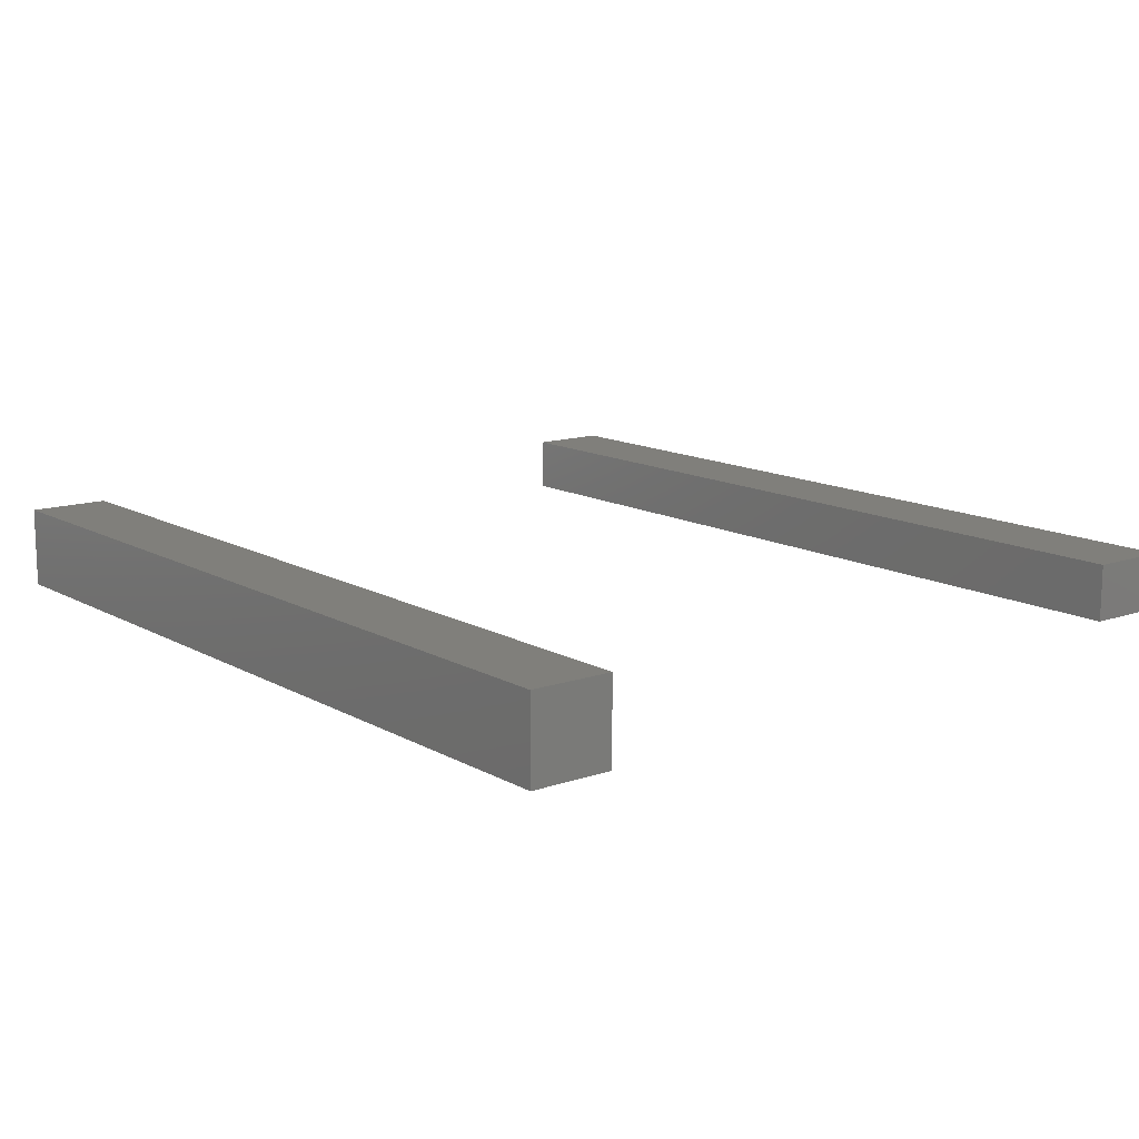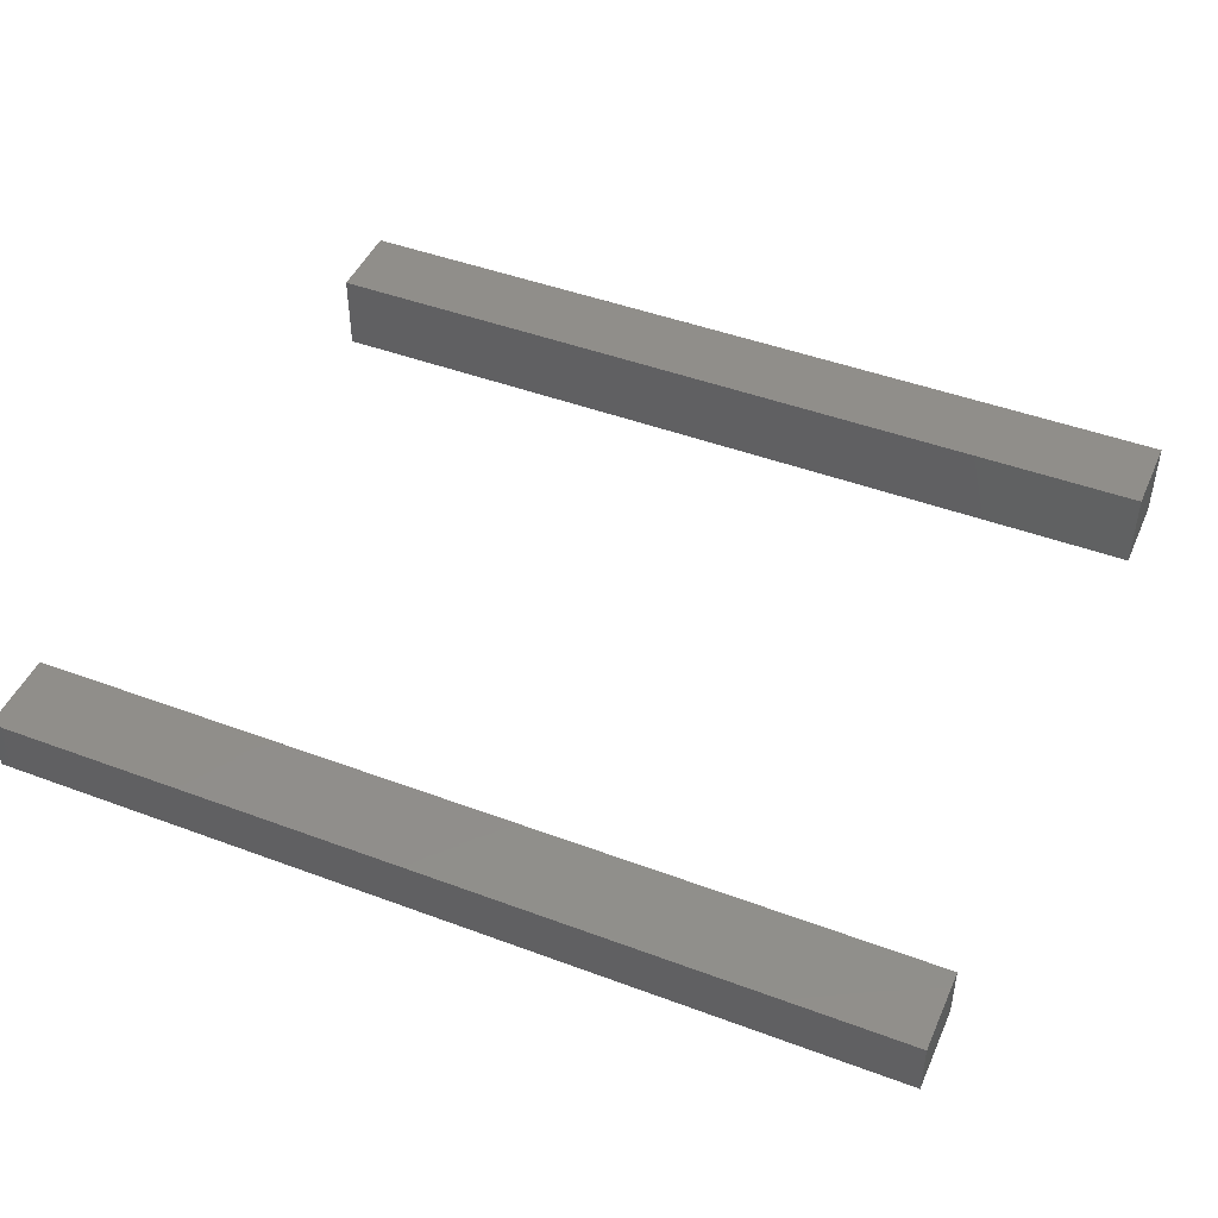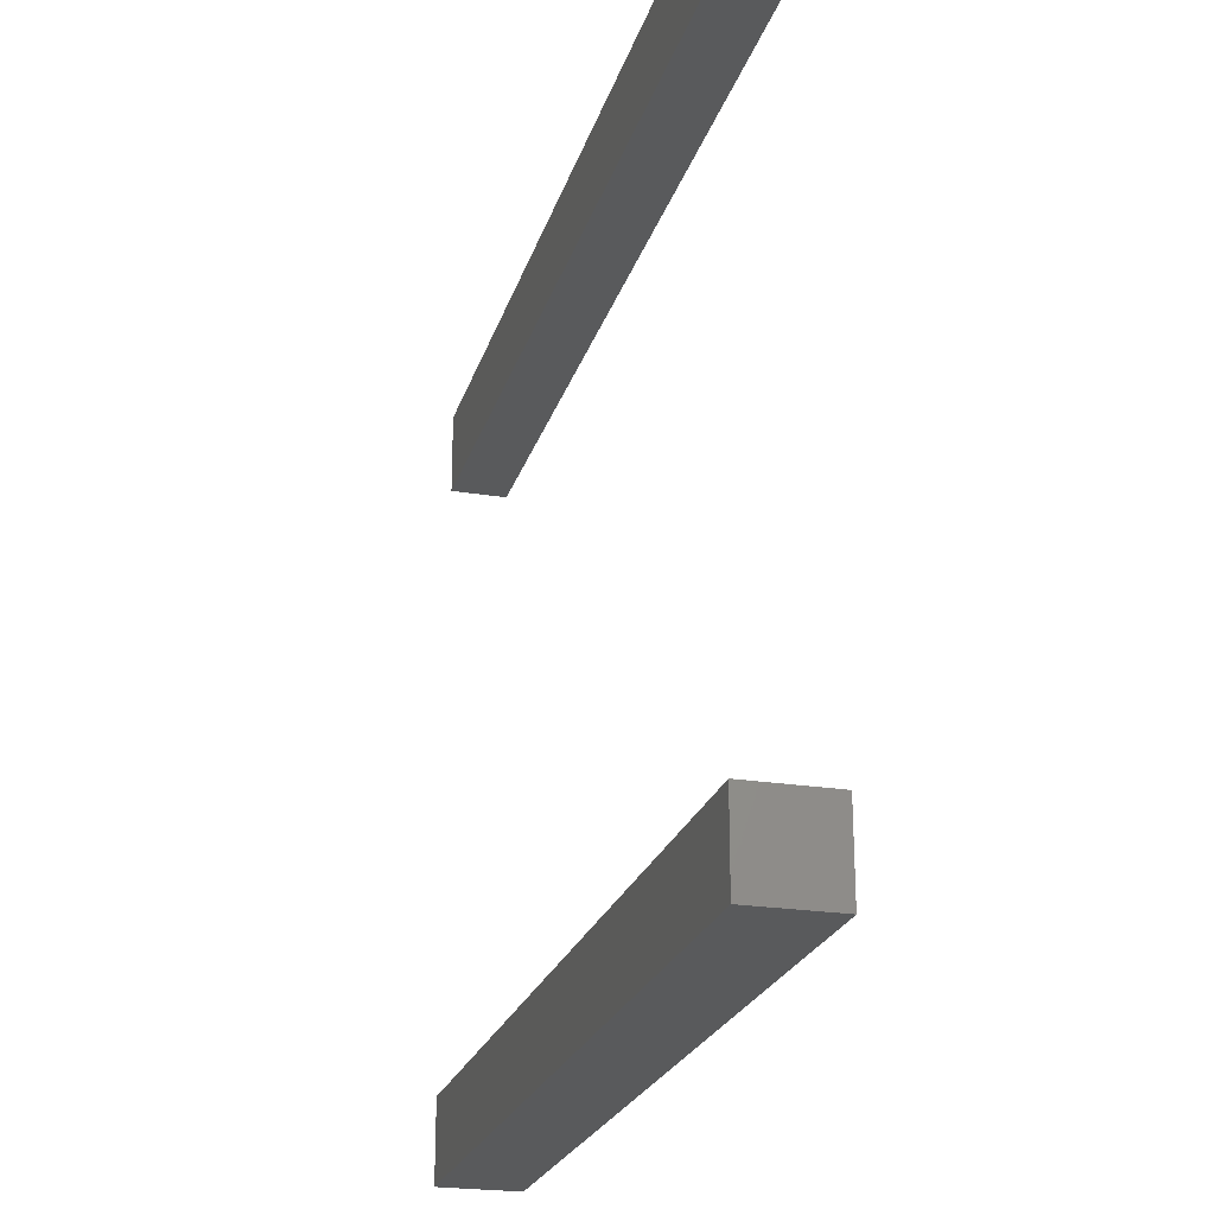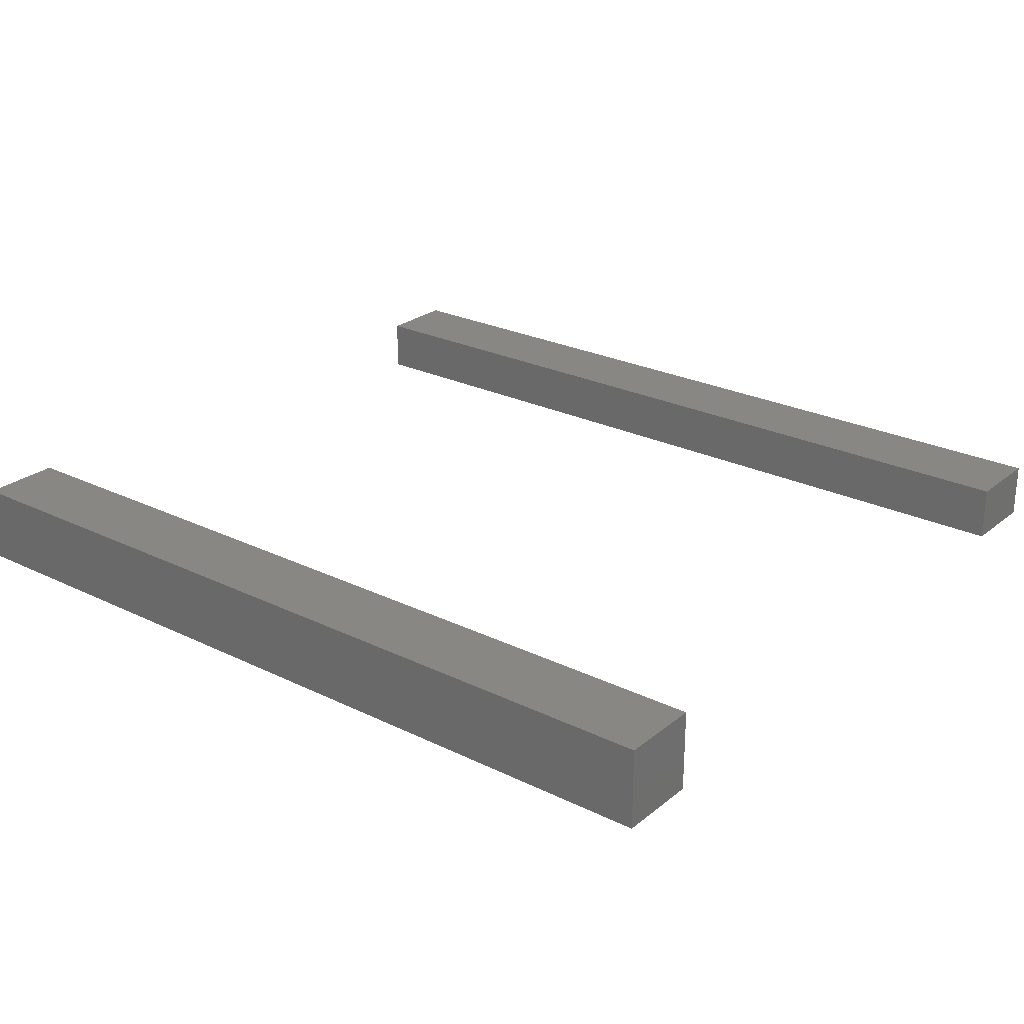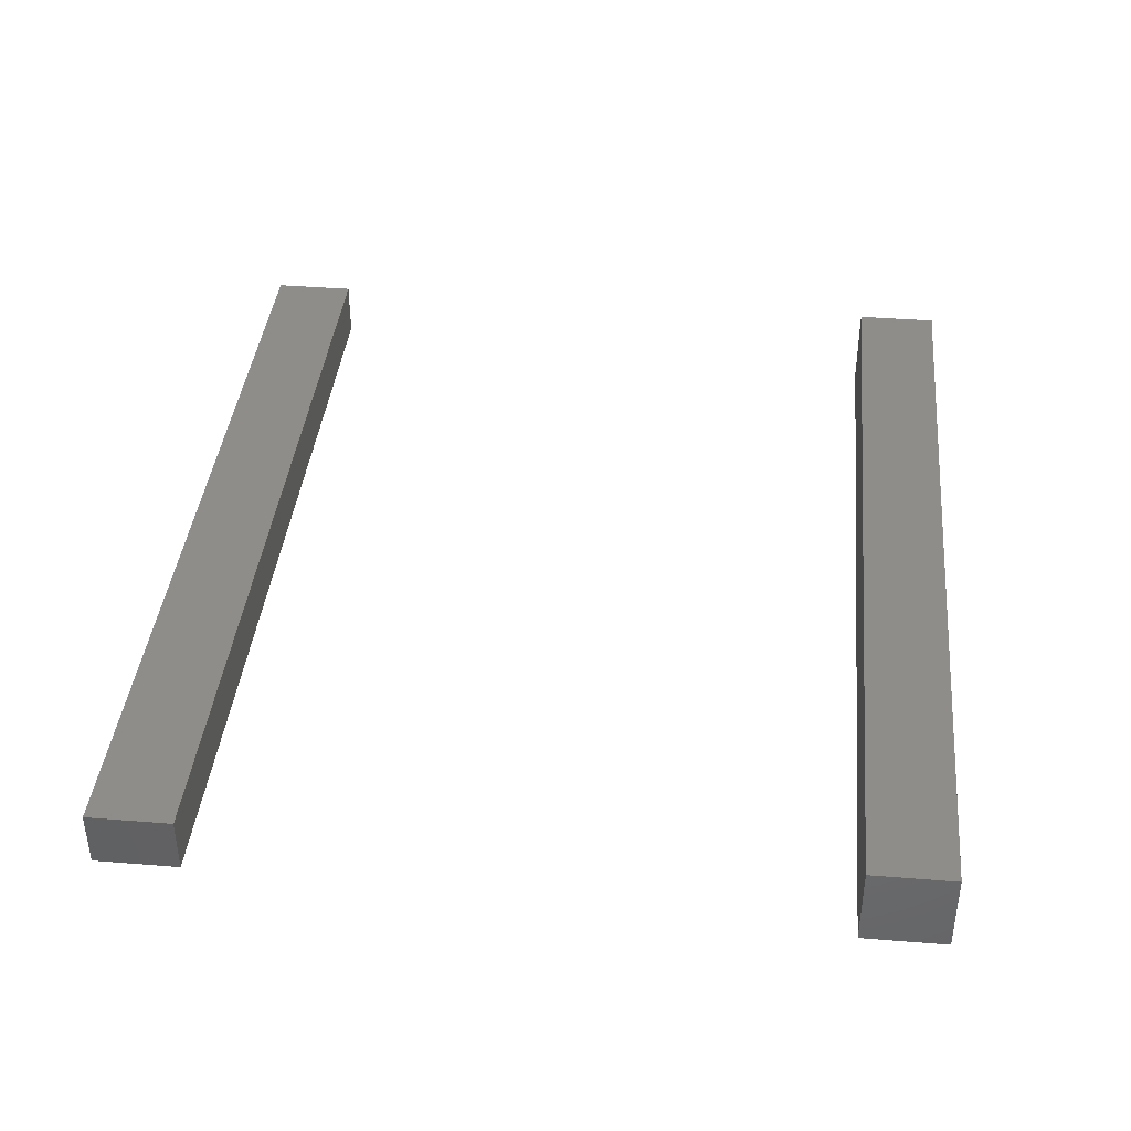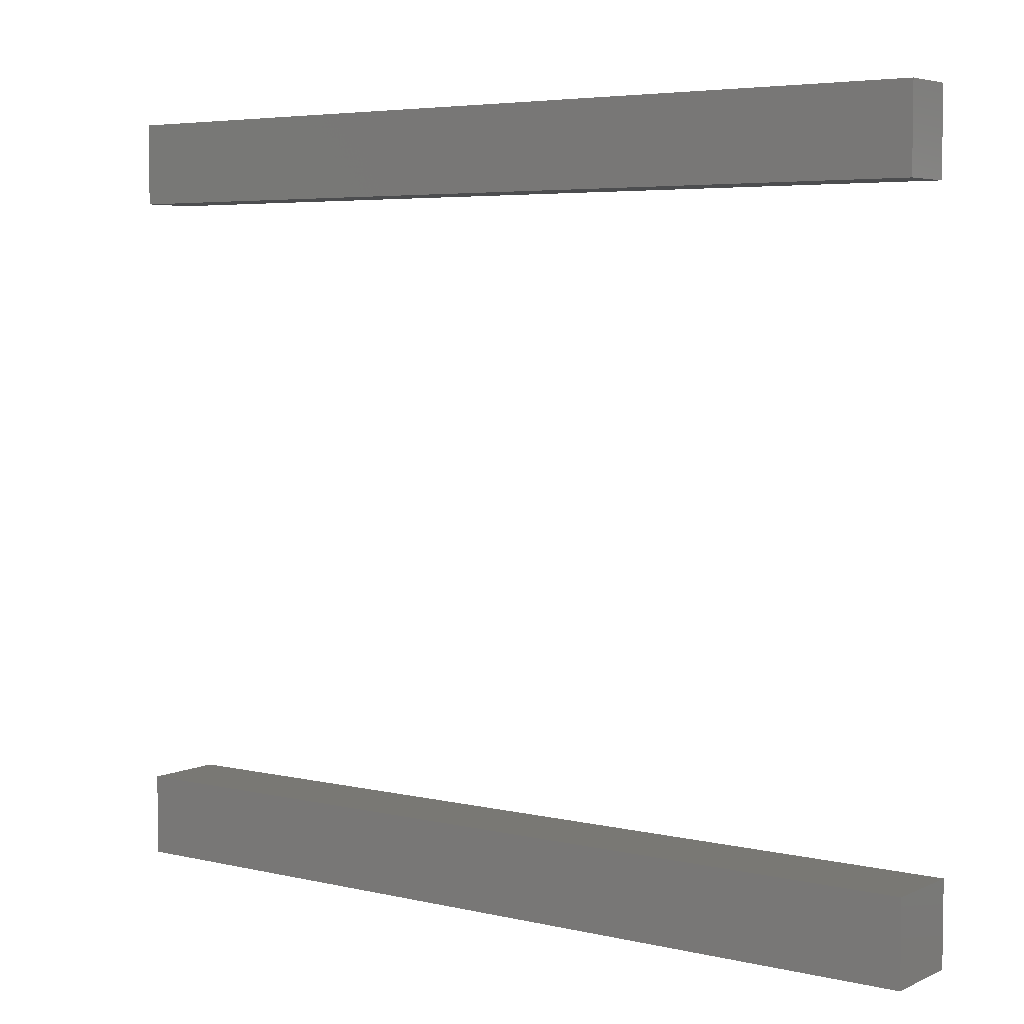
<metadata>
{"format":"stl","ext":"stl","renderer":"f3d","projection":"perspective","resolution":1024,"background":"white","views":[{"elev":13.1,"azim":51.7,"up":"+Z"},{"elev":46.1,"azim":-156.9,"up":"+Z"},{"elev":-23.3,"azim":74.8,"up":"+Y"},{"elev":25.3,"azim":38.2,"up":"+Z"},{"elev":39.6,"azim":-84.3,"up":"+Z"},{"elev":5.0,"azim":36.0,"up":"+Y"}]}
</metadata>
<code>
# stl→obj: 32 verts, 52 faces
v 0.7969 0.6992 -0.02344
v 0.7969 0.5508 -0.02344
v 0.7344 0.6133 -0.02344
v 0.7344 0.6367 -0.02344
v -0.7344 0.6367 -0.02344
v -0.7969 0.6992 -0.02344
v -0.7969 0.5508 -0.02344
v -0.7344 0.6133 -0.02344
v -0.7344 0.6367 0.01554
v 0.7344 0.6367 0.01554
v -0.7344 0.6133 0.01554
v 0.7344 0.6133 0.01554
v -0.7969 0.6992 0.07804
v 0.7969 0.6992 0.07804
v -0.7969 0.5508 0.07804
v 0.7969 0.5508 0.07804
v -0.7969 -0.6992 -0.07031
v -0.7969 -0.5508 -0.07031
v 0.7969 -0.6992 -0.07031
v 0.7969 -0.5508 -0.07031
v -0.7969 -0.5508 0.07804
v 0.7969 -0.5508 0.07804
v -0.7969 -0.6992 0.07804
v 0.7969 -0.6992 0.07804
v -0.7344 -0.6367 -0.007812
v 0.7344 -0.6367 -0.007812
v -0.7344 -0.6133 -0.007812
v 0.7344 -0.6133 -0.007812
v -0.7344 -0.6133 0.01554
v 0.7344 -0.6133 0.01554
v -0.7344 -0.6367 0.01554
v 0.7344 -0.6367 0.01554
f 1 2 3
f 1 3 4
f 1 4 5
f 1 5 6
f 6 5 7
f 7 5 8
f 7 8 2
f 2 8 3
f 5 4 9
f 9 4 10
f 11 12 8
f 8 12 3
f 8 5 11
f 11 5 9
f 3 12 4
f 4 12 10
f 6 13 1
f 1 13 14
f 13 15 14
f 14 15 16
f 15 7 16
f 16 7 2
f 15 13 7
f 7 13 6
f 16 2 14
f 14 2 1
f 17 18 19
f 19 18 20
f 18 21 20
f 20 21 22
f 21 23 22
f 22 23 24
f 23 17 24
f 24 17 19
f 17 23 18
f 18 23 21
f 19 20 24
f 24 20 22
f 9 10 11
f 11 10 12
f 25 26 27
f 27 26 28
f 27 28 29
f 29 28 30
f 29 30 31
f 31 30 32
f 31 32 25
f 25 32 26
f 25 27 31
f 31 27 29
f 26 32 28
f 28 32 30

</code>
